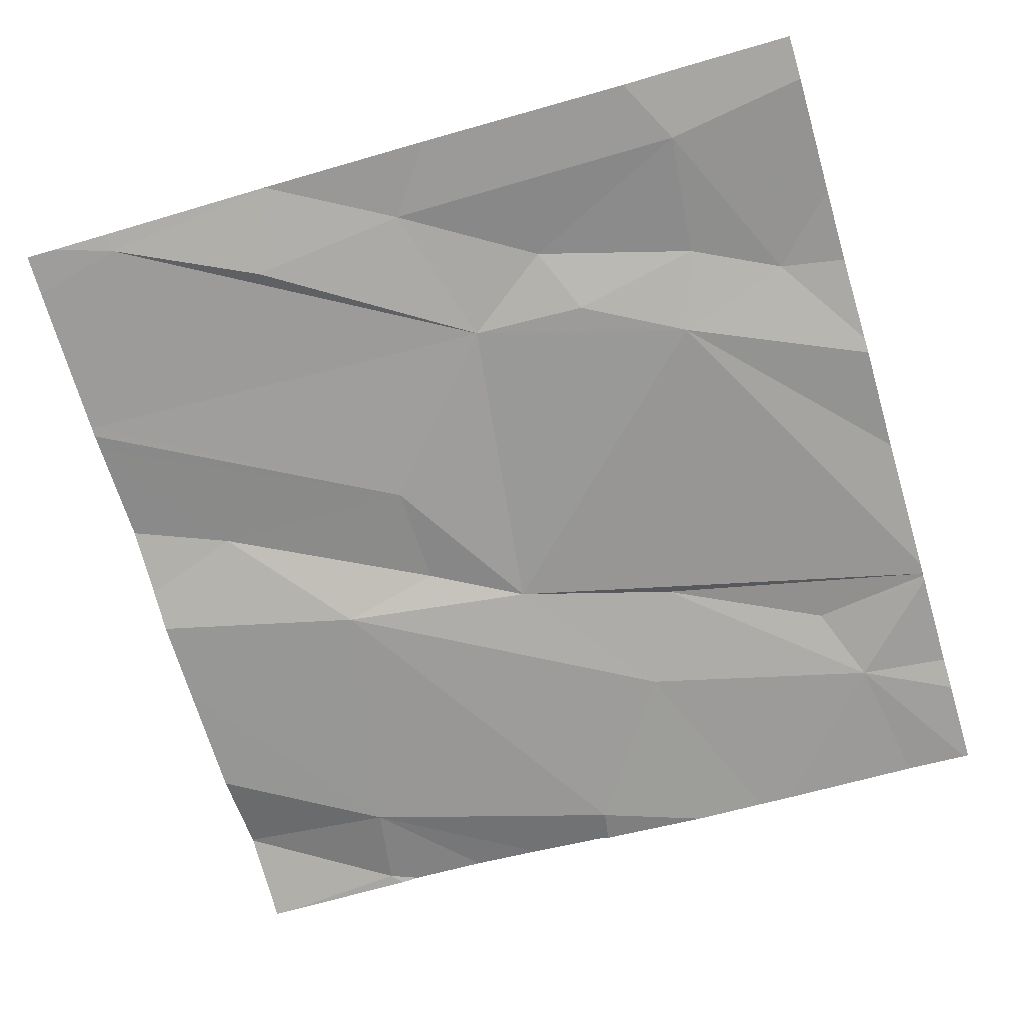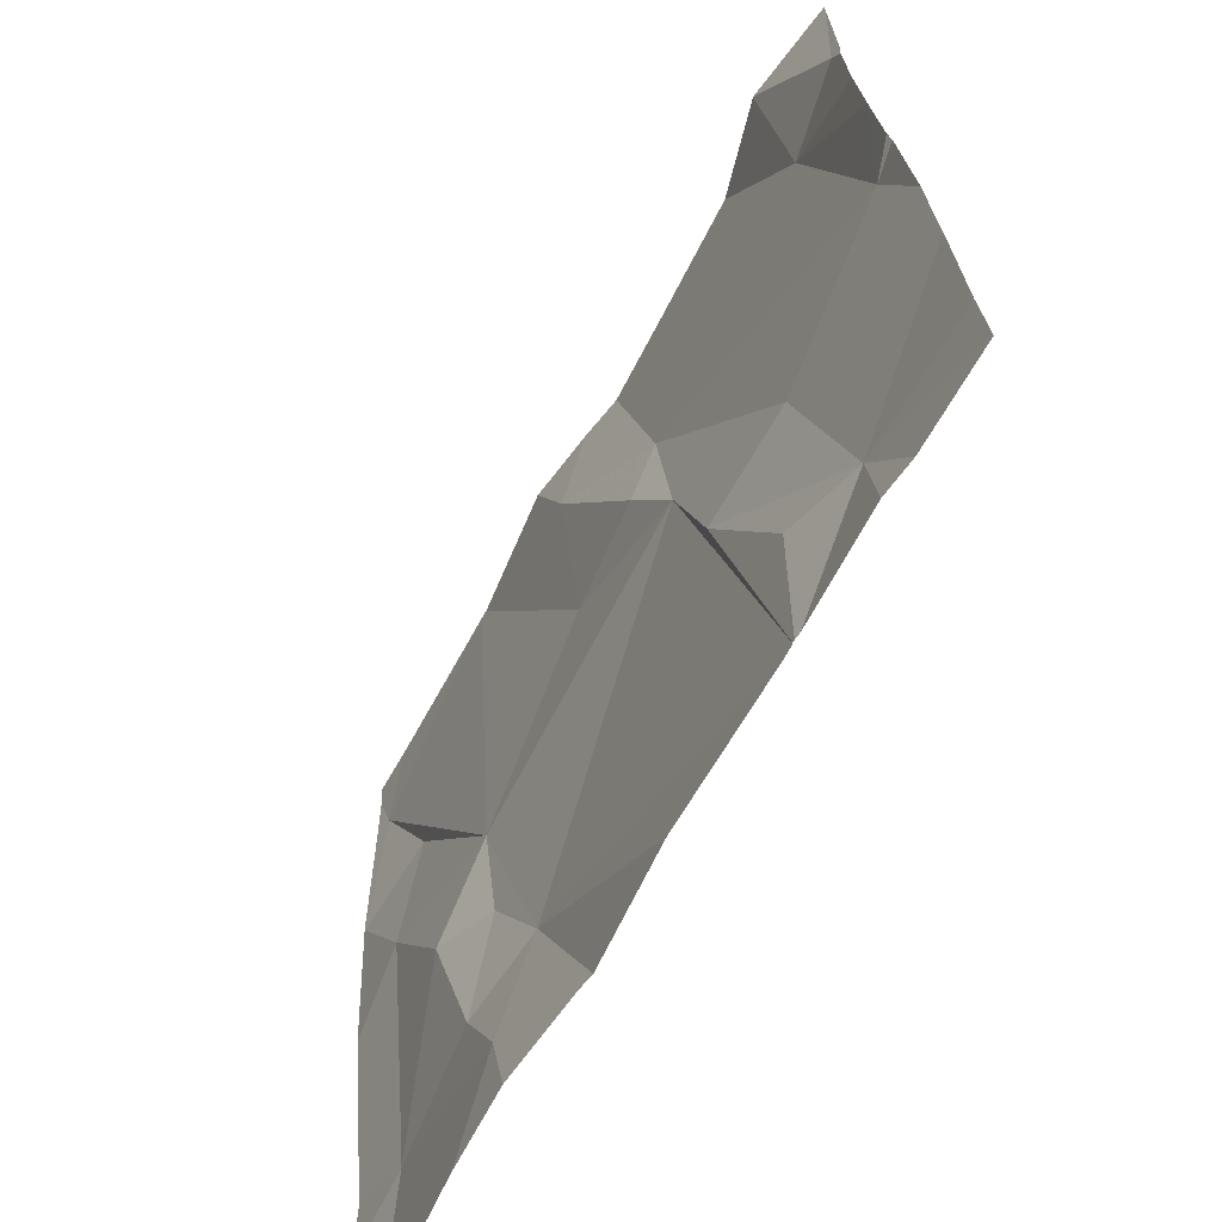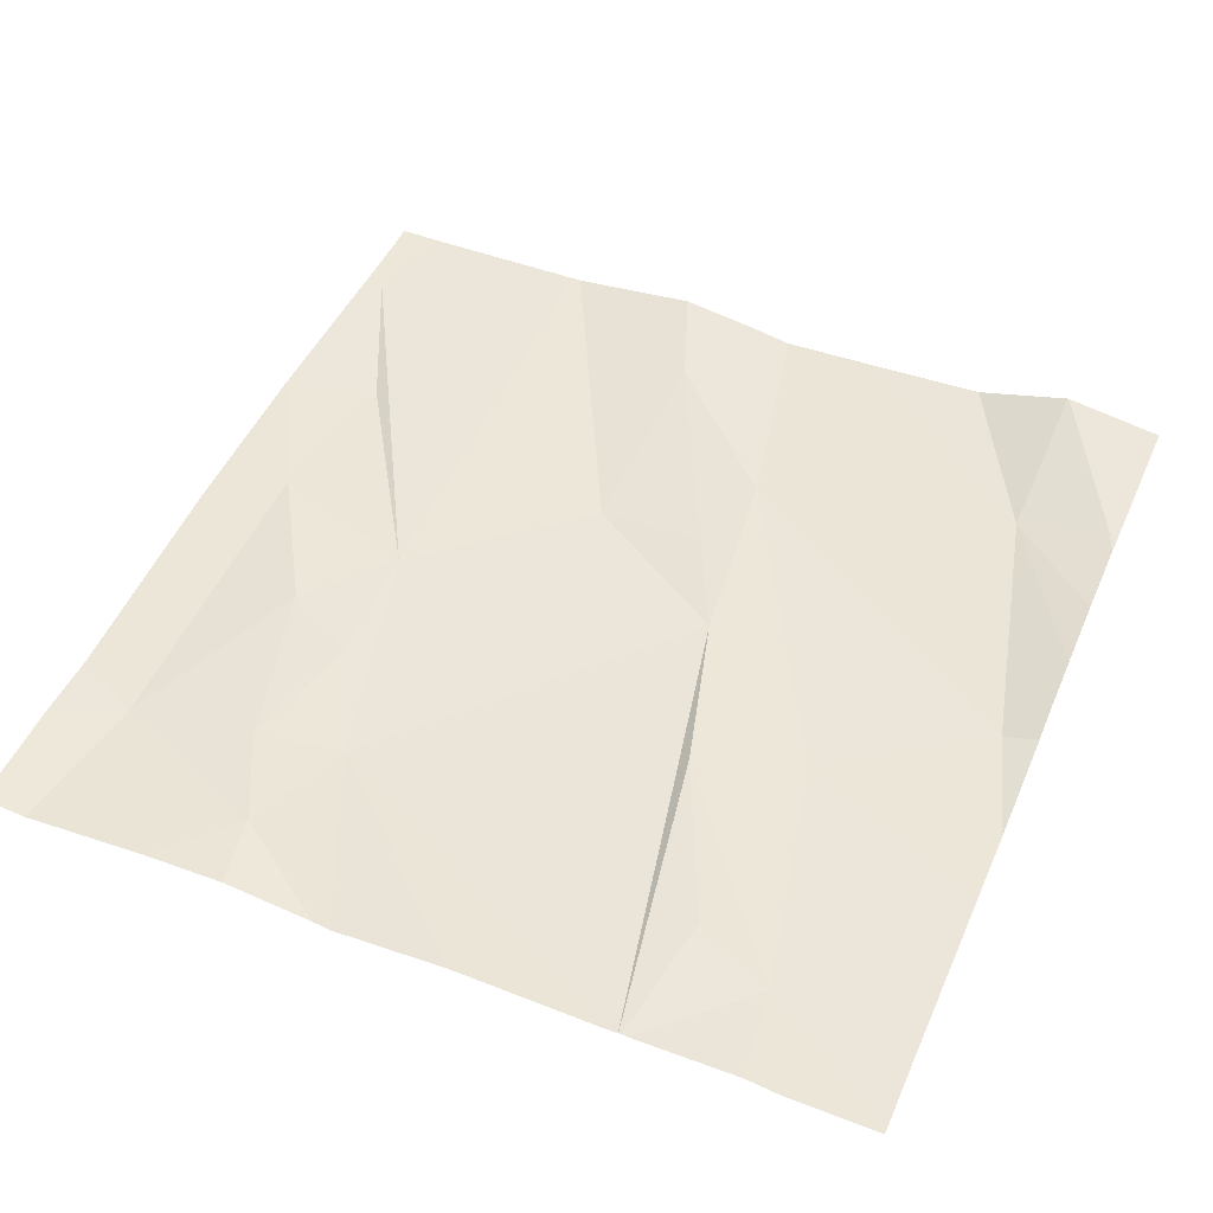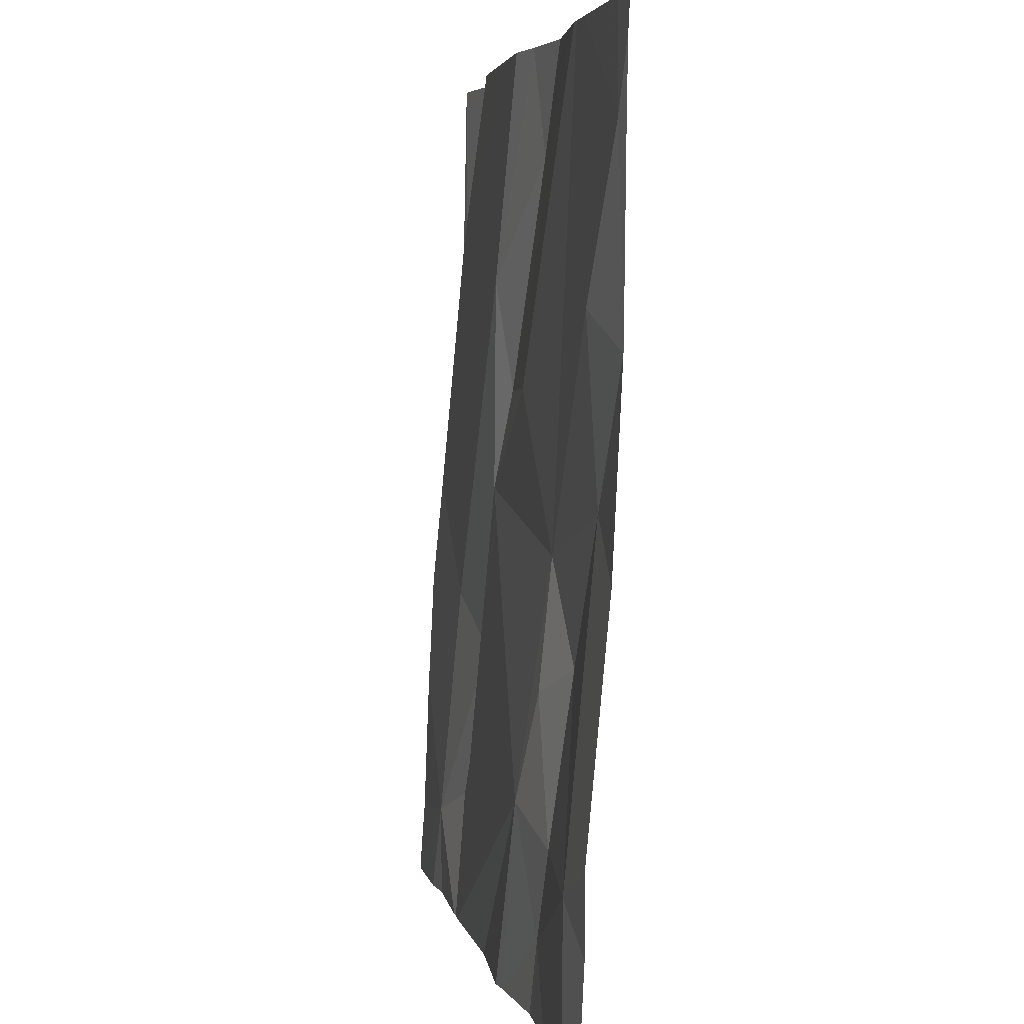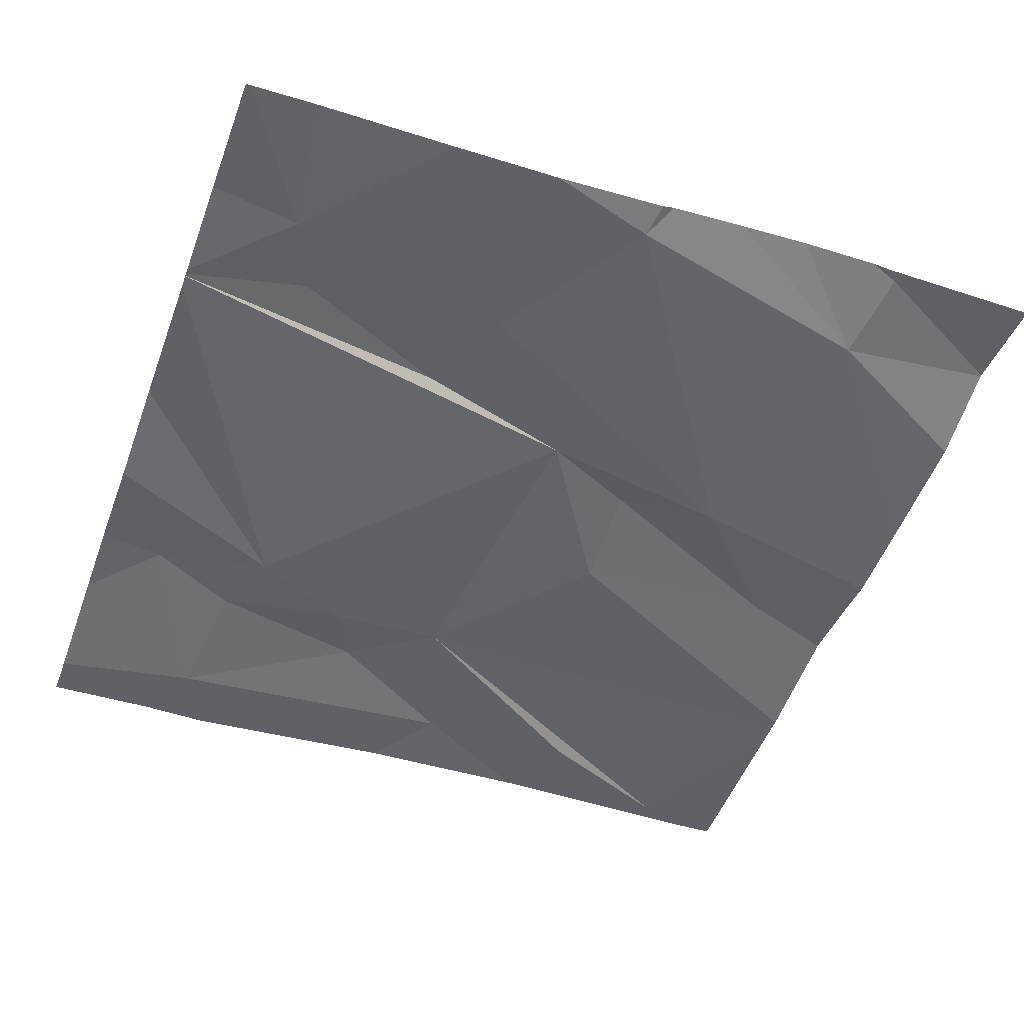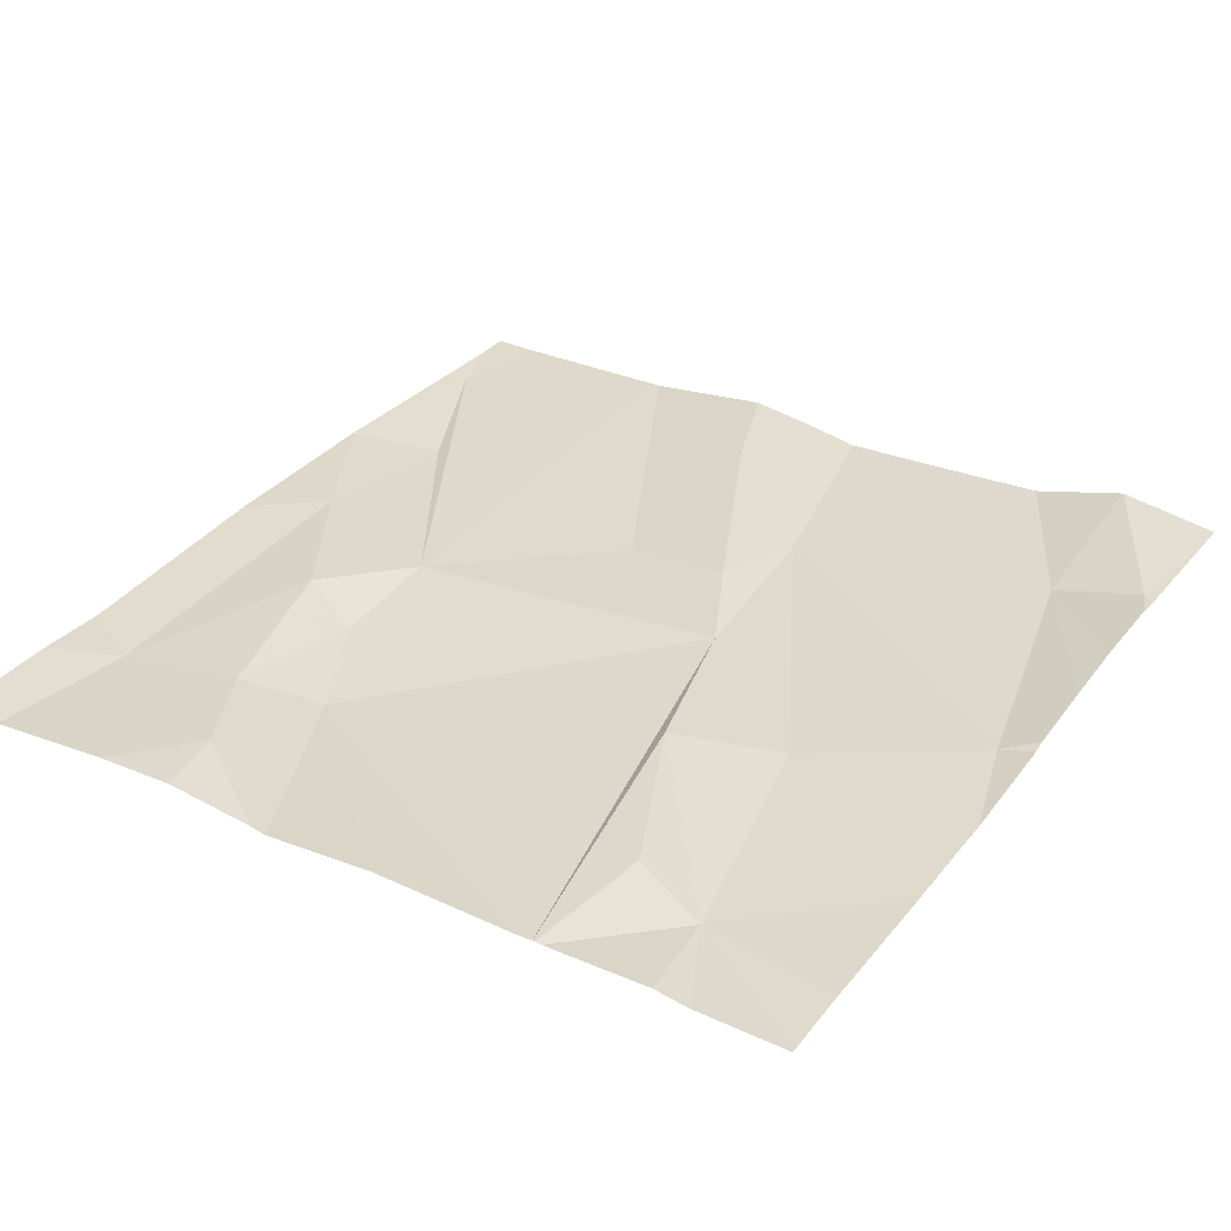
<metadata>
{"format":"obj","ext":"obj","renderer":"f3d","projection":"perspective","resolution":1024,"background":"white","views":[{"elev":-70.3,"azim":-73.5,"up":"+Z"},{"elev":-67.1,"azim":62.0,"up":"+Y"},{"elev":45.7,"azim":23.2,"up":"+Z"},{"elev":4.2,"azim":-99.1,"up":"+Y"},{"elev":-51.8,"azim":69.9,"up":"+Z"},{"elev":30.0,"azim":32.4,"up":"+Z"}]}
</metadata>
<code>
v -116.3 268.6 500.7
v -117.2 268.7 500.7
v -116.3 269 500.7
v -117.1 268.3 500.7
v -116.3 268.9 500.7
v -116.3 268.1 500.7
v -117 269 500.7
v -116.8 269 500.8
v -117.1 268.6 500.7
v -117.2 268.9 500.7
v -117.1 268.8 500.7
v -117 268.5 500.7
v -117 268.2 500.7
v -116.6 269 500.7
v -116.9 268.3 500.7
v -116.5 269 500.7
v -116.3 268.6 500.7
v -116.7 268.8 500.7
v -116.4 268.9 500.7
v -117 269 500.7
v -116.6 268.6 500.7
v -116.6 268.4 500.7
v -116.7 268.7 500.7
v -116.8 268.7 500.7
v -116.8 268.9 500.8
v -116.5 268.2 500.7
v -116.4 268.2 500.7
v -117 268.4 500.7
v -117 268.3 500.7
v -117 269 500.7
v -117.1 268.4 500.7
v -116.5 268.5 500.7
v -116.8 269 500.7
v -116.5 268.1 500.7
v -117.2 268.1 500.7
v -116.5 268.1 500.7
v -116.4 268.1 500.7
v -116.8 268.1 500.7
v -116.8 268.1 500.7
v -116.3 268.9 500.7
v -116.5 268.1 500.7
v -116.3 268.1 500.7
v -117 268.1 500.7
v -117.2 268.7 500.7
v -117.2 268.7 500.7
v -117.2 268.2 500.7
v -117.2 268.3 500.7
v -117.2 268.7 500.7
v -117.2 269 500.7
v -117.2 268.5 500.7
v -117.2 268.9 500.7
v -117.2 269 500.7
v -116.3 268.5 500.7
v -116.3 268.3 500.7
v -116.3 268.2 500.7
v -116.3 268.8 500.7
v -116.3 268.8 500.7
v -116.3 268.7 500.7
v -116.3 268.6 500.7
v -116.3 268.4 500.7
v -116.7 269 500.7
v -116.5 268.1 500.7
v -116.9 268.1 500.7
v -116.7 268.1 500.7
v -116.5 268.1 500.7
v -116.4 268.1 500.7
v -117.2 268.1 500.7
v -117.2 268.1 500.7
v -117 269 500.7
v -116.4 269 500.8
v -116.4 269 500.8
v -116.4 269 500.8
v -117.2 269 500.7
v -117.2 269 500.7
v -116.3 269 500.7
f 54 27 55
f 53 17 32
f 64 15 38
f 35 46 67
f 47 9 50
f 48 10 51
f 9 2 44
f 63 13 43
f 12 11 9
f 13 4 35
f 15 13 39
f 18 17 19
f 22 21 34
f 24 23 25
f 36 26 62
f 28 15 12
f 10 12 20
f 29 13 15
f 21 23 24
f 18 19 14
f 9 31 12
f 12 15 21
f 31 28 12
f 32 21 22
f 32 18 21
f 70 19 40
f 20 24 69
f 25 23 18
f 24 12 21
f 11 2 9
f 31 9 4
f 18 23 21
f 28 31 29
f 15 28 29
f 26 22 41
f 34 15 65
f 26 27 22
f 27 32 22
f 4 13 29
f 2 11 10
f 4 29 31
f 33 18 61
f 69 24 7
f 10 11 12
f 24 25 7
f 70 40 71
f 62 26 41
f 61 18 14
f 16 19 70
f 36 27 26
f 71 3 72
f 41 22 34
f 56 19 57
f 58 17 59
f 32 17 18
f 53 32 60
f 32 27 54
f 34 21 15
f 44 2 45
f 1 17 53
f 5 40 56
f 45 2 48
f 46 4 47
f 14 19 16
f 47 4 9
f 3 40 5
f 48 2 10
f 7 25 8
f 50 9 44
f 38 15 39
f 51 10 52
f 39 13 63
f 52 10 73
f 6 27 37
f 30 10 20
f 20 12 24
f 55 27 6
f 43 13 35
f 56 40 19
f 57 19 58
f 42 6 37
f 58 19 17
f 35 4 46
f 59 17 1
f 33 25 18
f 60 32 54
f 37 27 66
f 65 15 64
f 66 27 36
f 8 25 33
f 49 10 30
f 67 46 68
f 71 40 3
f 72 3 75
f 73 10 49
f 74 52 73

</code>
